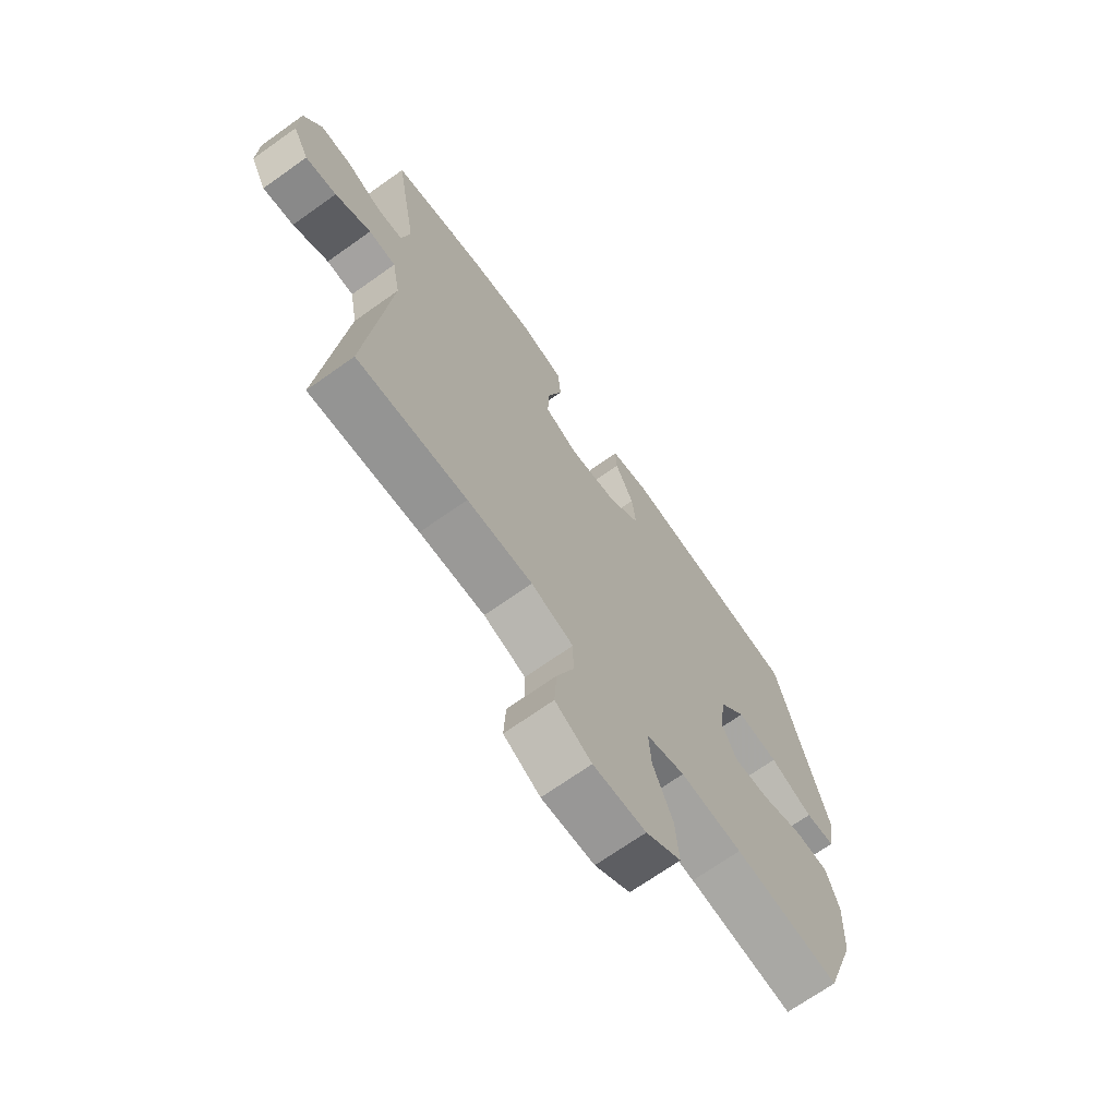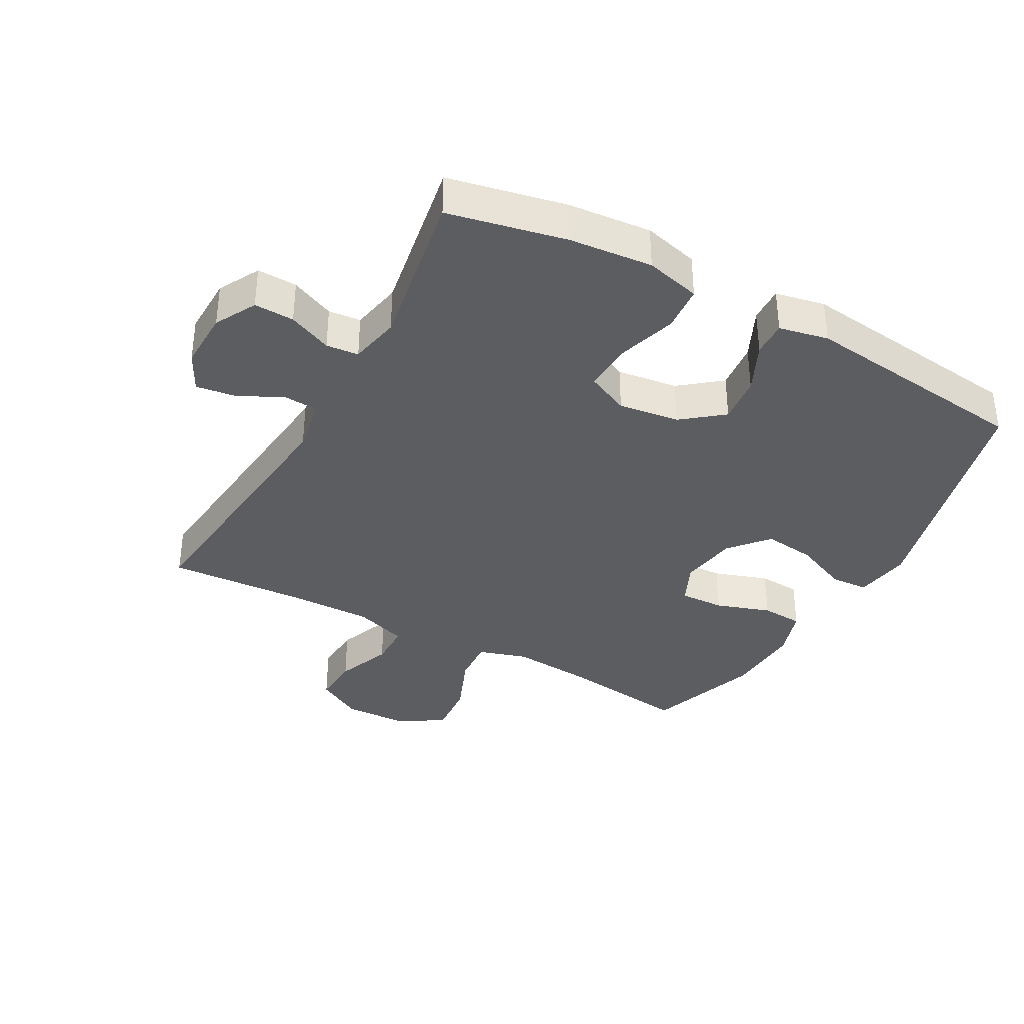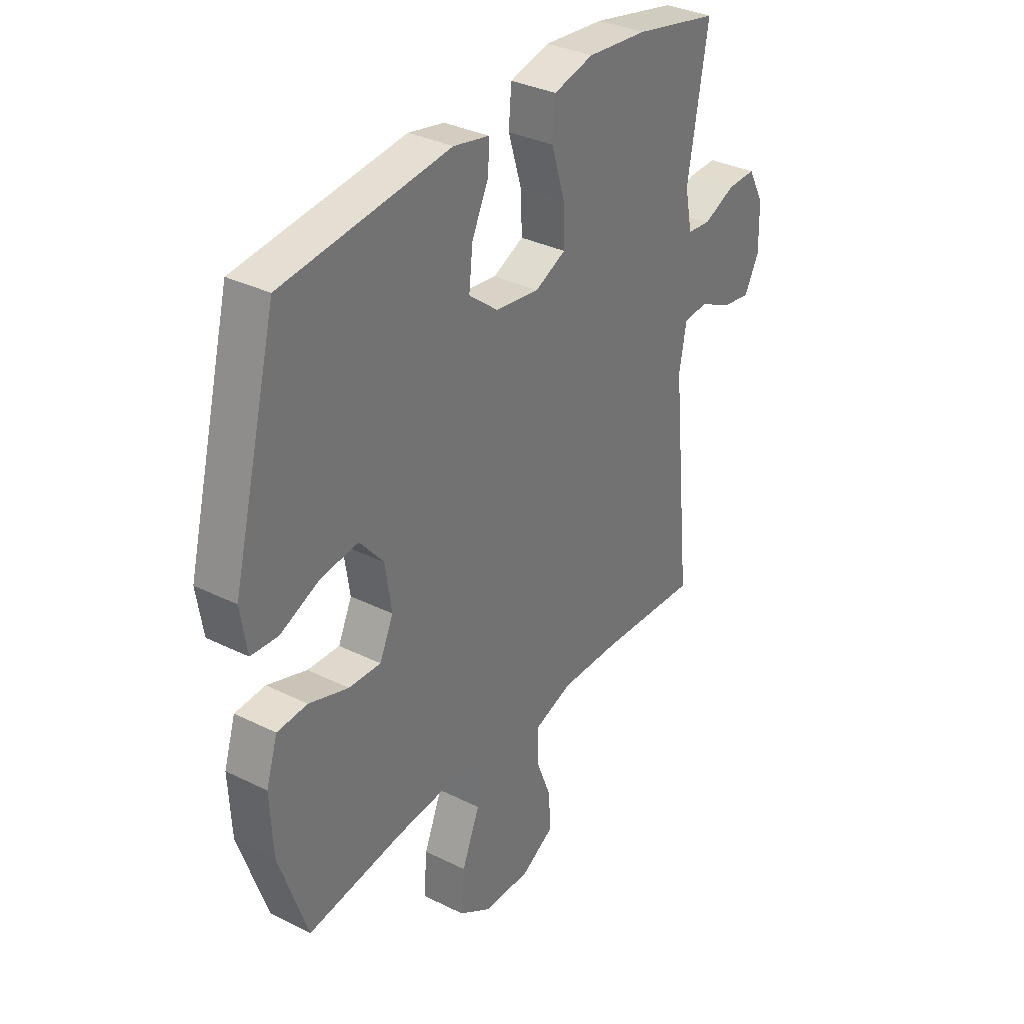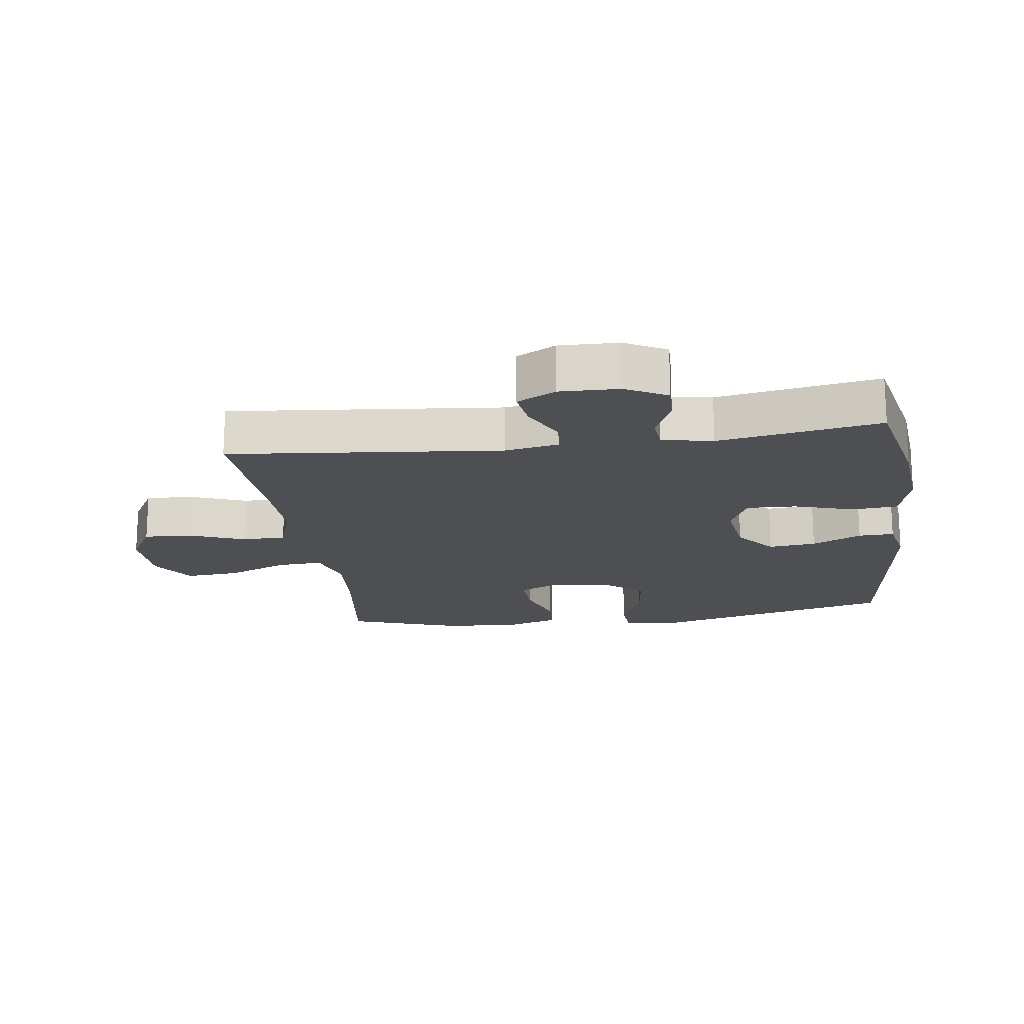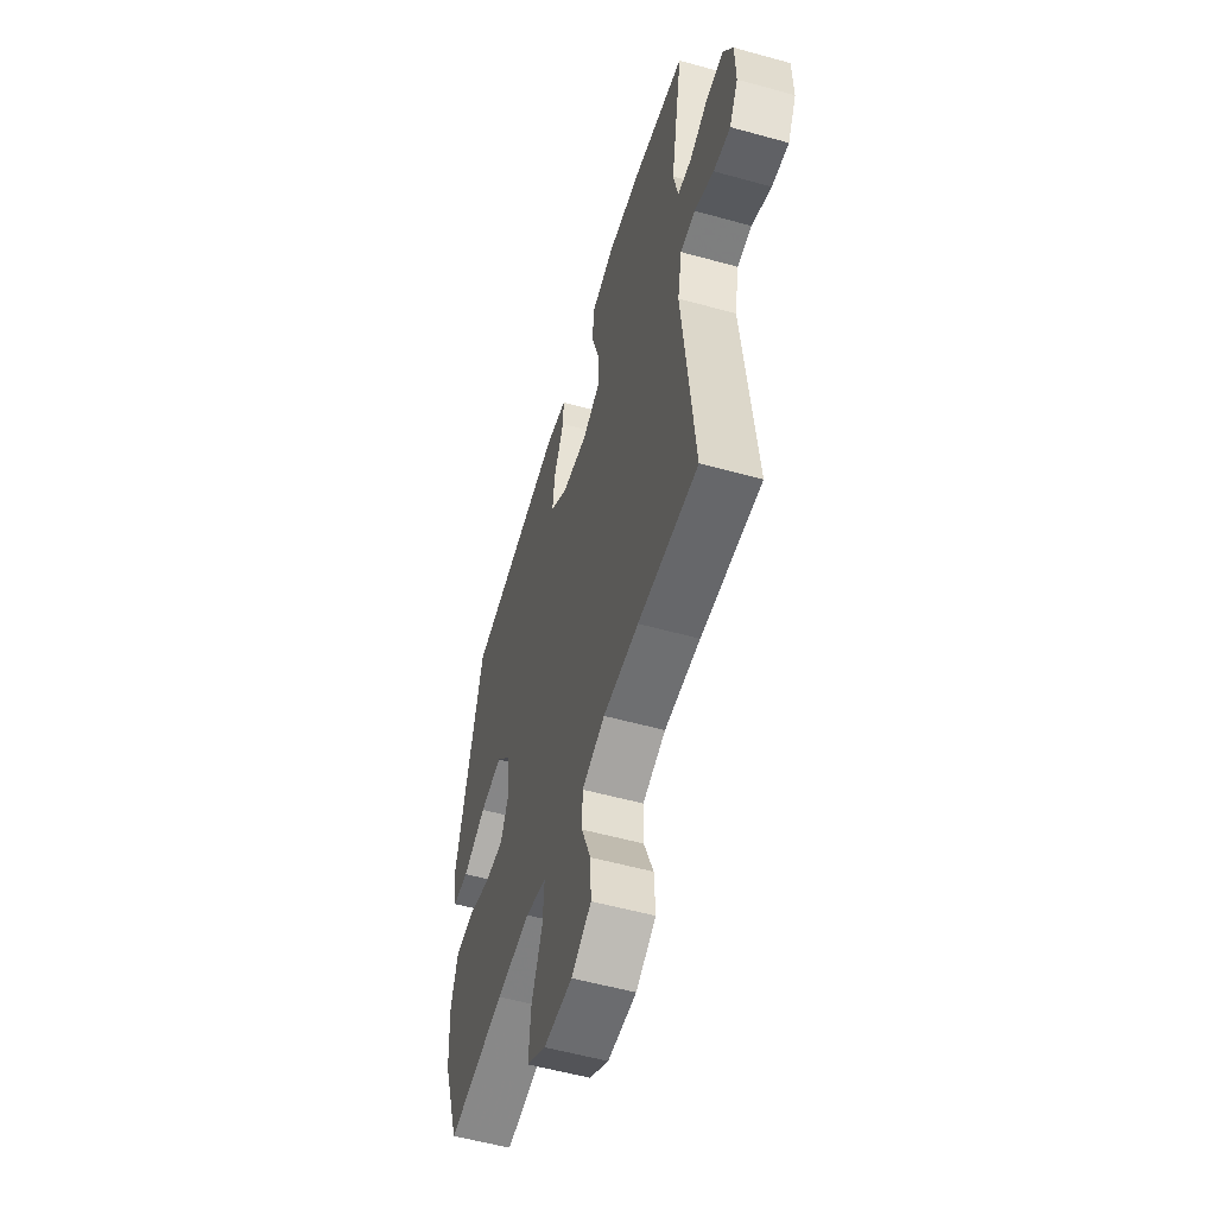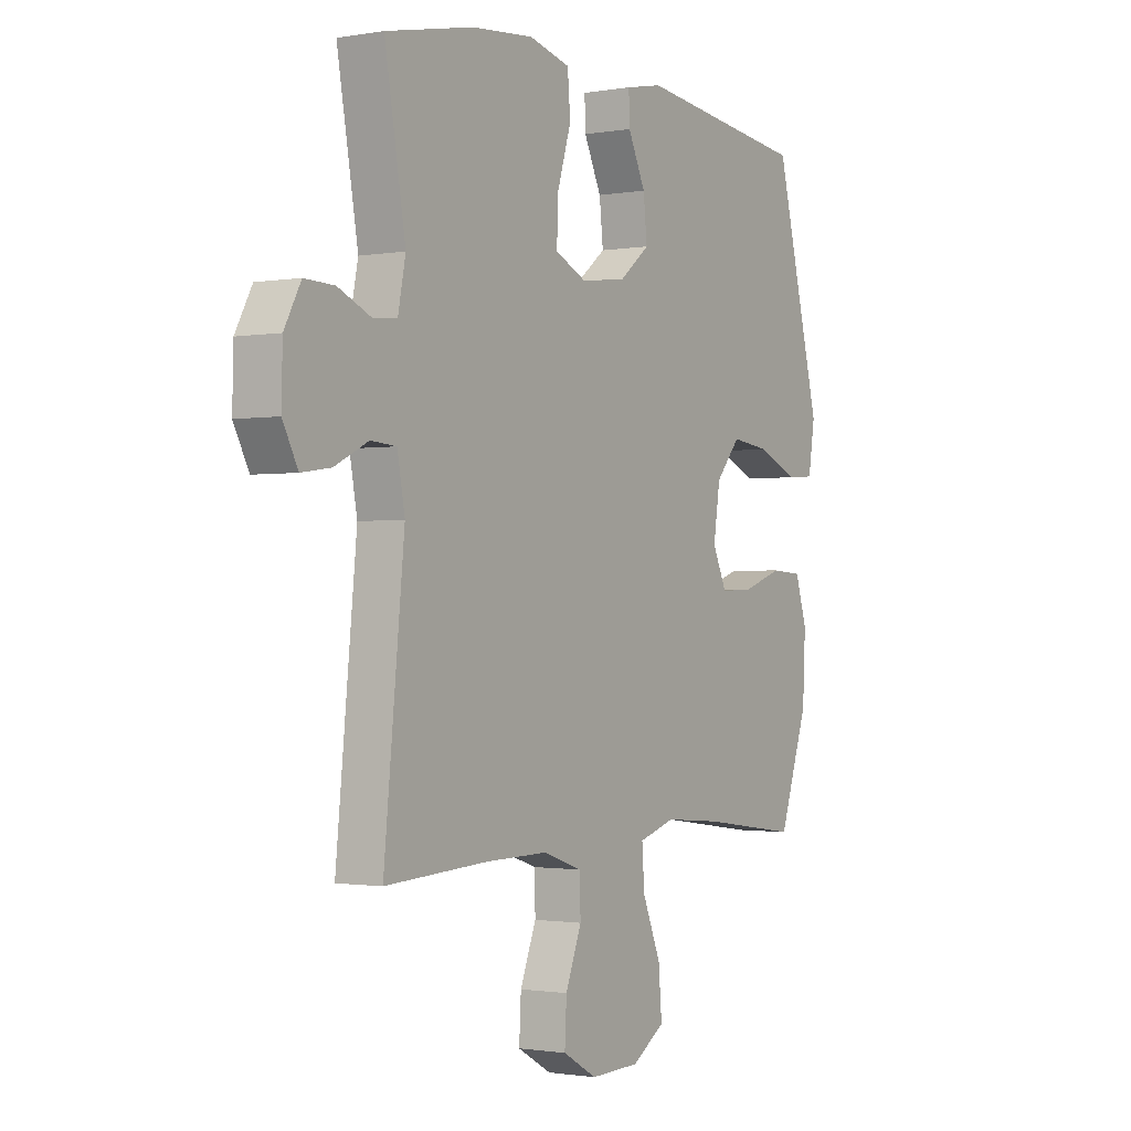
<metadata>
{"format":"obj","ext":"obj","renderer":"f3d","projection":"perspective","resolution":1024,"background":"white","views":[{"elev":-69.6,"azim":-54.6,"up":"+Z"},{"elev":-36.4,"azim":-28.9,"up":"+Y"},{"elev":33.6,"azim":124.1,"up":"+Z"},{"elev":-17.9,"azim":-82.1,"up":"+Y"},{"elev":-55.4,"azim":-106.3,"up":"+Z"},{"elev":-1.3,"azim":-57.7,"up":"+Z"}]}
</metadata>
<code>
v 0.5 0.07 0.5
v 0.598 0.07 0.116
v 0.584 0.07 0.028
v 0.525 0.07 0.024
v 0.439 0.07 0.061
v 0.357 0.07 0.071
v 0.305 0.07 0.01
v 0.291 0.07 -0.082
v 0.321 0.07 -0.147
v 0.391 0.07 -0.144
v 0.477 0.07 -0.115
v 0.543 0.07 -0.119
v 0.568 0.07 -0.198
v 0.562 0.07 -0.319
v 0.5 0.07 -0.5
v 0.291 0.07 -0.472
v 0.168 0.07 -0.462
v 0.091 0.07 -0.486
v 0.096 0.07 -0.558
v 0.135 0.07 -0.653
v 0.142 0.07 -0.738
v 0.072 0.07 -0.783
v -0.032 0.07 -0.786
v -0.104 0.07 -0.745
v -0.1 0.07 -0.669
v -0.066 0.07 -0.582
v -0.067 0.07 -0.513
v -0.151 0.07 -0.485
v -0.281 0.07 -0.487
v -0.5 0.07 -0.5
v -0.457 0.07 -0.072
v -0.473 0.07 0.014
v -0.527 0.07 0.018
v -0.598 0.07 -0.017
v -0.66 0.07 -0.026
v -0.692 0.07 0.035
v -0.69 0.07 0.128
v -0.655 0.07 0.193
v -0.592 0.07 0.191
v -0.523 0.07 0.161
v -0.472 0.07 0.166
v -0.456 0.07 0.246
v -0.5 0.07 0.5
v -0.315 0.07 0.539
v -0.184 0.07 0.551
v -0.097 0.07 0.529
v -0.091 0.07 0.457
v -0.12 0.07 0.363
v -0.123 0.07 0.285
v -0.056 0.07 0.254
v 0.04 0.07 0.267
v 0.104 0.07 0.318
v 0.096 0.07 0.393
v 0.059 0.07 0.471
v 0.057 0.07 0.527
v 0.135 0.07 0.543
v 0.5 0 0.5
v 0.598 0 0.116
v 0.584 0 0.028
v 0.525 0 0.024
v 0.439 0 0.061
v 0.357 0 0.071
v 0.305 0 0.01
v 0.291 0 -0.082
v 0.321 0 -0.147
v 0.391 0 -0.144
v 0.477 0 -0.115
v 0.543 0 -0.119
v 0.568 0 -0.198
v 0.562 0 -0.319
v 0.5 0 -0.5
v 0.291 0 -0.472
v 0.168 0 -0.462
v 0.091 0 -0.486
v 0.096 0 -0.558
v 0.135 0 -0.653
v 0.142 0 -0.738
v 0.072 0 -0.783
v -0.032 0 -0.786
v -0.104 0 -0.745
v -0.1 0 -0.669
v -0.066 0 -0.582
v -0.067 0 -0.513
v -0.151 0 -0.485
v -0.281 0 -0.487
v -0.5 0 -0.5
v -0.457 0 -0.072
v -0.473 0 0.014
v -0.527 0 0.018
v -0.598 0 -0.017
v -0.66 0 -0.026
v -0.692 0 0.035
v -0.69 0 0.128
v -0.655 0 0.193
v -0.592 0 0.191
v -0.523 0 0.161
v -0.472 0 0.166
v -0.456 0 0.246
v -0.5 0 0.5
v -0.315 0 0.539
v -0.184 0 0.551
v -0.097 0 0.529
v -0.091 0 0.457
v -0.12 0 0.363
v -0.123 0 0.285
v -0.056 0 0.254
v 0.04 0 0.267
v 0.104 0 0.318
v 0.096 0 0.393
v 0.059 0 0.471
v 0.057 0 0.527
v 0.135 0 0.543
f 3 4 5
f 2 3 5
f 1 2 5
f 56 1 5
f 55 56 5
f 54 55 5
f 53 54 5
f 52 53 5 6
f 51 52 6 7
f 50 51 7 8
f 49 50 8 9
f 46 47 48
f 45 46 48
f 44 45 48
f 43 44 48
f 42 43 48
f 41 42 48 49
f 38 39 40
f 37 38 40
f 36 37 40
f 35 36 40
f 34 35 40
f 33 34 40
f 32 33 40 41
f 41 49 9
f 32 41 9
f 31 32 9
f 24 25 26
f 23 24 26
f 22 23 26
f 21 22 26
f 20 21 26
f 19 20 26
f 18 19 26 27
f 17 18 27 28
f 14 15 16
f 13 14 16
f 12 13 16
f 11 12 16
f 10 11 16
f 9 10 16 17
f 29 30 31 9
f 9 17 28 29
f 61 60 59
f 61 59 58
f 61 58 57
f 61 57 112
f 61 112 111
f 61 111 110
f 61 110 109
f 62 61 109 108
f 63 62 108 107
f 64 63 107 106
f 65 64 106 105
f 104 103 102
f 104 102 101
f 104 101 100
f 104 100 99
f 104 99 98
f 105 104 98 97
f 96 95 94
f 96 94 93
f 96 93 92
f 96 92 91
f 96 91 90
f 96 90 89
f 97 96 89 88
f 65 105 97
f 65 97 88
f 65 88 87
f 82 81 80
f 82 80 79
f 82 79 78
f 82 78 77
f 82 77 76
f 82 76 75
f 83 82 75 74
f 84 83 74 73
f 72 71 70
f 72 70 69
f 72 69 68
f 72 68 67
f 72 67 66
f 73 72 66 65
f 65 87 86 85
f 85 84 73 65
f 1 57 58 2
f 2 58 59 3
f 3 59 60 4
f 4 60 61 5
f 5 61 62 6
f 6 62 63 7
f 7 63 64 8
f 8 64 65 9
f 9 65 66 10
f 10 66 67 11
f 11 67 68 12
f 12 68 69 13
f 13 69 70 14
f 14 70 71 15
f 15 71 72 16
f 16 72 73 17
f 17 73 74 18
f 18 74 75 19
f 19 75 76 20
f 20 76 77 21
f 21 77 78 22
f 22 78 79 23
f 23 79 80 24
f 24 80 81 25
f 25 81 82 26
f 26 82 83 27
f 27 83 84 28
f 28 84 85 29
f 29 85 86 30
f 30 86 87 31
f 31 87 88 32
f 32 88 89 33
f 33 89 90 34
f 34 90 91 35
f 35 91 92 36
f 36 92 93 37
f 37 93 94 38
f 38 94 95 39
f 39 95 96 40
f 40 96 97 41
f 41 97 98 42
f 42 98 99 43
f 43 99 100 44
f 44 100 101 45
f 45 101 102 46
f 46 102 103 47
f 47 103 104 48
f 48 104 105 49
f 49 105 106 50
f 50 106 107 51
f 51 107 108 52
f 52 108 109 53
f 53 109 110 54
f 54 110 111 55
f 55 111 112 56
f 56 112 57 1

</code>
